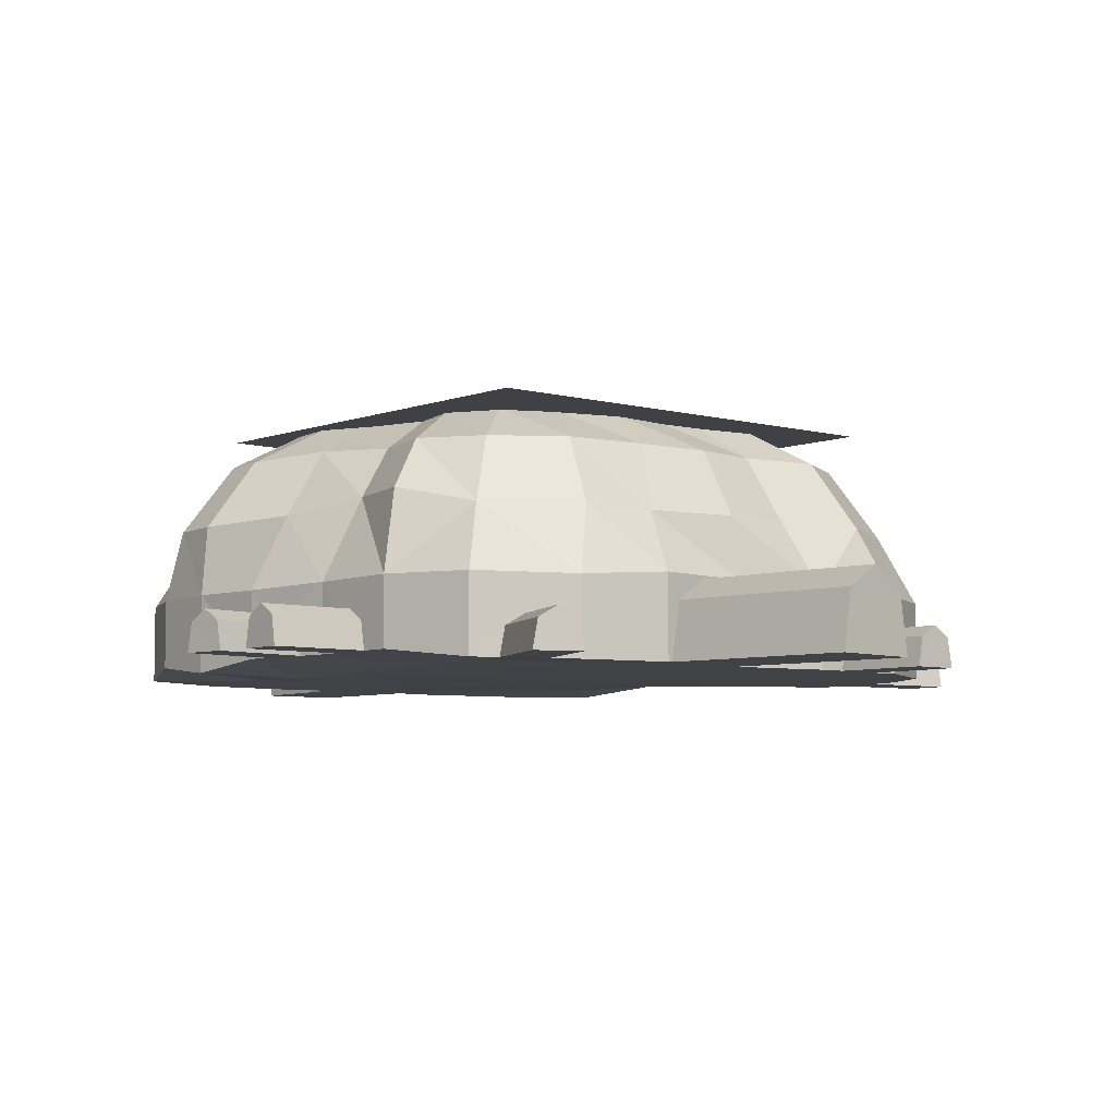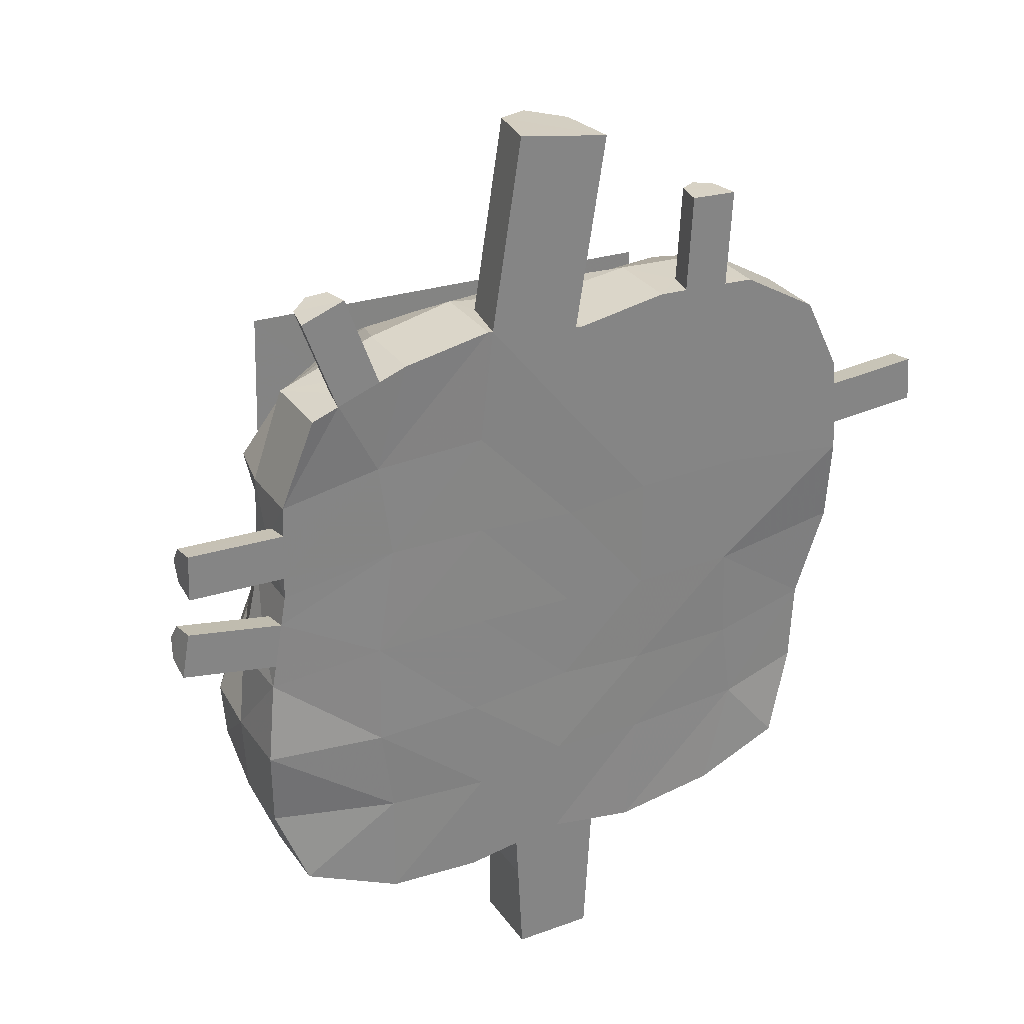
<metadata>
{"format":"obj","ext":"obj","renderer":"f3d","projection":"perspective","resolution":1024,"background":"white","views":[{"elev":-6.1,"azim":-37.9,"up":"+Y"},{"elev":29.2,"azim":-28.3,"up":"+Z"}]}
</metadata>
<code>
v 205 121 1736
v 209 32 1865
v 204 32 1721
v 209 121 1849
v 207 155 1793
v 509 32 1854
v 209 121 1849
v 508 121 1838
v 209 32 1865
v 207 155 1793
v 506 155 1782
v 506 155 1782
v 205 121 1736
v 504 121 1726
v 207 155 1793
v 204 32 1721
v 505 32 1710
v 504 121 1726
v 505 32 1710
v 503 32 1642
v 503 242 1642
v 506 155 1782
v 512 242 1946
v 508 121 1838
v 512 32 1946
v 509 32 1854
v 2763 89 1924
v 2772 0 1796
v 2762 0 1940
v 2771 89 1812
v 2767 123 1868
f 1 2 3
f 1 4 2
f 1 5 4
f 6 7 8
f 6 9 7
f 8 7 10
f 8 10 11
f 12 13 14
f 12 15 13
f 14 13 16
f 14 16 17
f 18 19 20
f 18 20 21
f 22 18 21
f 22 21 23
f 23 24 22
f 25 24 23
f 25 26 24
f 27 28 29
f 27 30 28
f 27 31 30
v 169 121 1477
v 191 32 1603
v 166 32 1462
v 188 121 1588
v 179 155 1533
v 600 88 2540
v 721 0 2584
v 586 0 2535
v 706 88 2579
v 653 122 2560
v 823 0 2302
v 706 88 2579
v 809 88 2297
v 721 0 2584
v 653 122 2560
v 756 122 2278
v 756 122 2278
v 600 88 2540
v 703 88 2258
v 653 122 2560
v 586 0 2535
v 688 0 2253
v 703 88 2258
v 688 0 2253
v 606 0 2223
v 606 237 2223
v 756 122 2278
v 910 237 2334
v 809 88 2297
v 910 0 2334
v 823 0 2302
f 32 33 34
f 32 35 33
f 32 36 35
f 37 38 39
f 37 40 38
f 37 41 40
f 42 43 44
f 42 45 43
f 44 43 46
f 44 46 47
f 48 49 50
f 48 51 49
f 50 49 52
f 50 52 53
f 54 55 56
f 54 56 57
f 58 54 57
f 58 57 59
f 59 60 58
f 61 60 59
f 61 62 60
v 1502 0 2333
v 1481 0 2337
v 1451 178 2341
v 1502 255 2333
v 1339 246 2359
v 1182 255 2384
v 1228 178 2377
v 1182 0 2384
v 1197 0 2382
v 1228 178 2377
v 1291 0 2974
v 1197 0 2382
v 1322 178 2969
v 1339 246 2359
v 1433 246 2952
v 1451 178 2341
v 1433 246 2952
v 1339 246 2359
v 1545 178 2934
v 1481 0 2337
v 1575 0 2929
v 1322 178 2969
v 1575 0 2929
v 1291 0 2974
v 1545 178 2934
v 1433 246 2952
v 2015 0 2368
v 2015 89 2668
v 2000 89 2369
v 2031 0 2668
v 1959 123 2671
v 1943 123 2372
f 63 64 65
f 63 65 66
f 66 65 67
f 67 68 66
f 67 69 68
f 69 70 68
f 69 71 70
f 72 73 74
f 72 75 73
f 76 75 72
f 76 77 75
f 78 79 80
f 78 81 79
f 82 81 78
f 82 83 81
f 84 85 86
f 84 87 85
f 84 88 87
f 89 90 91
f 89 92 90
f 91 90 93
f 91 93 94
v 1943 123 2372
v 1903 89 2674
v 1887 89 2375
v 1959 123 2671
v 1887 0 2675
v 1871 0 2376
v 1887 89 2375
v 1871 0 2376
v 1784 0 2380
v 1784 237 2380
v 1943 123 2372
v 2107 237 2363
v 2000 89 2369
v 2107 0 2363
v 2015 0 2368
v 2189 659 997
v 2226 448 713
v 2308 499 929
v 2123 655 809
v 2248 666 1426
v 2272 493 1182
v 2369 463 1412
v 2143 659 1178
v 579 654 996
v 428 447 1105
v 442 447 928
v 567 654 1146
v 449 32 1340
v 413 237 1100
v 436 235 1356
v 413 0 1100
f 95 96 97
f 95 98 96
f 97 96 99
f 97 99 100
f 101 102 103
f 101 103 104
f 105 101 104
f 105 104 106
f 106 107 105
f 108 107 106
f 108 109 107
f 110 111 112
f 110 113 111
f 114 115 116
f 114 117 115
f 118 119 120
f 118 121 119
f 122 123 124
f 122 125 123
v 2373 33 879
v 2386 243 1133
v 2373 243 879
v 2386 33 1133
v 2482 29 1414
v 2479 237 1683
v 2482 239 1414
v 2479 0 1683
v 2458 0 1990
v 2344 237 2226
v 2460 237 1971
v 2344 0 2226
v 2308 654 1832
v 2461 447 1683
v 2444 447 1898
v 2322 654 1644
v 1948 654 2172
v 2244 447 2160
v 2025 447 2289
v 2133 654 2060
v 1014 654 2149
v 1226 447 2256
v 983 447 2263
v 1260 653 2177
v 671 670 1373
v 634 498 1646
v 547 465 1372
v 747 658 1612
v 698 658 1831
v 708 447 2115
v 578 498 1898
v 811 654 2020
f 126 127 128
f 126 129 127
f 130 131 132
f 130 133 131
f 134 135 136
f 134 137 135
f 138 139 140
f 138 141 139
f 142 143 144
f 142 145 143
f 146 147 148
f 146 149 147
f 150 151 152
f 150 153 151
f 154 155 156
f 154 157 155
v 1496 653 2182
v 1741 447 2258
v 1500 446 2301
v 1701 654 2145
v 1903 89 2674
v 2031 0 2668
v 1887 0 2675
v 2015 89 2668
v 1959 123 2671
v 505 32 1710
v 209 32 1865
v 509 32 1854
v 204 32 1721
v 815 13 2011
v 509 32 1854
v 512 32 1946
v 690 0 2254
v 822 0 2302
v 910 0 2334
v 1182 0 2384
v 1159 6 2028
v 1197 0 2382
v 1495 0 2013
v 1481 0 2337
v 1575 0 2929
v 1291 0 2974
v 1502 0 2333
v 1784 0 2380
v 1749 0 2060
v 1475 5 1691
v 1159 5 1713
v 1871 0 2376
f 158 159 160
f 158 161 159
f 162 163 164
f 162 165 163
f 162 166 165
f 167 168 169
f 167 170 168
f 171 167 172
f 171 172 173
f 171 173 174
f 171 174 175
f 176 171 175
f 177 171 176
f 177 178 171
f 178 177 179
f 180 178 179
f 180 179 181
f 179 182 181
f 179 183 182
f 184 180 181
f 185 180 184
f 185 186 180
f 180 187 178
f 187 188 178
f 186 185 189
v 2463 0 1919
v 2772 0 1796
v 2473 0 1775
v 2762 0 1940
v 462 32 1410
v 191 32 1603
v 487 32 1551
v 166 32 1462
v 799 6 1380
v 855 10 1715
v 1159 5 1713
v 1159 6 2028
v 815 13 2011
v 505 32 1710
v 503 32 1642
v 1159 2 1385
v 449 32 1340
v 688 0 2253
v 721 0 2584
v 823 0 2302
v 586 0 2535
v 1871 0 2376
v 2031 0 2668
v 2015 0 2368
v 1887 0 2675
v 1991 0 2059
v 1749 0 2060
v 2107 0 2363
v 2344 0 2226
v 2458 0 1990
f 190 191 192
f 190 193 191
f 194 195 196
f 194 197 195
f 198 194 196
f 198 196 199
f 200 198 199
f 201 200 199
f 201 199 202
f 202 199 203
f 199 204 203
f 196 204 199
f 200 205 198
f 198 206 194
f 207 208 209
f 207 210 208
f 211 212 213
f 211 214 212
f 215 211 213
f 215 216 211
f 217 215 213
f 218 215 217
f 218 219 215
v 512 32 1946
v 606 0 2223
v 690 0 2254
v 1438 349 389
v 1301 236 44
v 1447 349 44
v 1301 236 316
v 1434 349 530
v 1438 349 389
v 1546 237 333
v 1569 238 469
v 1569 238 469
v 1436 447 563
v 1434 349 530
v 1671 448 570
v 1705 238 447
v 1630 768 856
v 1440 654 678
v 1640 655 685
v 1446 768 883
v 921 768 921
v 579 654 996
v 753 654 768
v 789 768 1060
v 1920 768 952
v 1884 655 679
v 2123 655 809
v 1782 768 884
v 1257 768 856
v 986 654 657
v 1197 654 684
v 1065 768 835
f 220 221 222
f 223 224 225
f 223 226 224
f 227 228 229
f 229 230 227
f 231 232 233
f 231 234 232
f 231 235 234
f 236 237 238
f 236 239 237
f 240 241 242
f 240 243 241
f 244 245 246
f 244 247 245
f 248 249 250
f 248 251 249
v 2023 238 493
v 2226 448 713
v 1951 448 564
v 2289 238 608
v 909 447 538
v 1113 237 446
v 1157 447 569
v 826 237 464
v 426 237 855
v 642 447 666
v 442 447 928
v 522 237 609
v 1301 0 316
v 1301 236 44
v 1301 236 316
v 1301 0 44
v 1546 0 333
v 1569 238 469
v 1546 237 333
v 1569 0 469
v 1569 0 469
v 1705 238 447
v 1569 238 469
v 1705 0 447
v 1640 655 685
v 1436 447 563
v 1671 448 570
v 1440 654 678
v 1197 654 684
v 909 447 538
v 1157 447 569
v 986 654 657
f 252 253 254
f 252 255 253
f 256 257 258
f 256 259 257
f 260 261 262
f 260 263 261
f 264 265 266
f 264 267 265
f 268 269 270
f 268 271 269
f 272 273 274
f 272 275 273
f 276 277 278
f 276 279 277
f 280 281 282
f 280 283 281
v 2123 655 809
v 1951 448 564
v 2226 448 713
v 1884 655 679
v 753 654 768
v 442 447 928
v 642 447 666
v 579 654 996
v 522 0 609
v 826 237 464
v 522 237 609
v 826 0 464
v 2023 0 493
v 2289 238 608
v 2023 238 493
v 2289 0 608
v 1546 0 44
v 1546 237 333
v 1546 237 44
v 1546 0 333
v 1113 0 446
v 1278 237 470
v 1113 237 446
v 1278 0 470
v 1278 0 470
v 1301 236 316
v 1278 237 470
v 1301 0 316
v 1440 654 678
v 1157 447 569
v 1436 447 563
v 1197 654 684
f 284 285 286
f 284 287 285
f 288 289 290
f 288 291 289
f 292 293 294
f 292 295 293
f 296 297 298
f 296 299 297
f 300 301 302
f 300 303 301
f 304 305 306
f 304 307 305
f 308 309 310
f 308 311 309
f 312 313 314
f 312 315 313
v 1884 655 679
v 1671 448 570
v 1951 448 564
v 1640 655 685
v 986 654 657
v 642 447 666
v 909 447 538
v 753 654 768
v 426 27 855
v 522 237 609
v 426 237 855
v 522 0 609
v 1705 0 447
v 2023 238 493
v 1705 238 447
v 2023 0 493
v 826 0 464
v 1113 237 446
v 826 237 464
v 1113 0 446
v 1546 237 44
v 1438 349 389
v 1447 349 44
v 1546 237 333
v 1434 349 530
v 1301 236 316
v 1438 349 389
v 1278 237 470
v 1113 237 446
v 1436 447 563
v 1157 447 569
v 1434 349 530
f 316 317 318
f 316 319 317
f 320 321 322
f 320 323 321
f 324 325 326
f 324 327 325
f 328 329 330
f 328 331 329
f 332 333 334
f 332 335 333
f 336 337 338
f 336 339 337
f 340 341 342
f 343 341 340
f 344 345 346
f 344 347 345
v 1113 237 446
v 1278 237 470
v 1434 349 530
v 1446 768 883
v 1197 654 684
v 1440 654 678
v 1257 768 856
v 1065 768 835
v 753 654 768
v 986 654 657
v 921 768 921
v 1782 768 884
v 1640 655 685
v 1884 655 679
v 1630 768 856
v 1705 238 447
v 1951 448 564
v 1671 448 570
v 2023 238 493
v 642 447 666
v 826 237 464
v 909 447 538
v 522 237 609
v 1301 0 44
v 1432 0 492
v 1546 0 44
v 1569 0 469
v 1278 0 470
v 1738 7 798
v 1439 0 812
v 1705 0 447
v 1569 0 469
f 348 349 350
f 351 352 353
f 351 354 352
f 355 356 357
f 355 358 356
f 359 360 361
f 359 362 360
f 363 364 365
f 363 366 364
f 367 368 369
f 367 370 368
f 371 372 373
f 372 374 373
f 371 375 372
f 372 376 374
f 372 377 376
f 376 378 379
v 2123 772 691
v 742 757 2212
v 706 770 798
v 2123 757 2172
v 2473 0 1775
v 2771 89 1812
v 2472 89 1791
v 2772 0 1796
v 2767 123 1868
v 2468 123 1847
v 2468 123 1847
v 2763 89 1924
v 2464 89 1903
v 2767 123 1868
v 2762 0 1940
v 2463 0 1919
v 2464 89 1903
v 2463 0 1919
v 2458 0 1990
v 2460 237 1971
v 2468 123 1847
v 2479 237 1683
v 2472 89 1791
v 2479 0 1683
v 2473 0 1775
v 503 32 1642
v 487 32 1551
v 484 121 1536
v 503 242 1642
v 474 155 1480
v 436 235 1356
v 464 121 1425
f 380 381 382
f 380 383 381
f 384 385 386
f 384 387 385
f 386 385 388
f 386 388 389
f 390 391 392
f 390 393 391
f 392 391 394
f 392 394 395
f 396 397 398
f 396 398 399
f 400 396 399
f 400 399 401
f 401 402 400
f 403 402 401
f 403 404 402
f 405 406 407
f 405 407 408
f 408 407 409
f 409 410 408
f 409 411 410
v 464 121 1425
v 449 32 1340
v 436 235 1356
v 462 32 1410
v 464 121 1425
v 166 32 1462
v 462 32 1410
v 169 121 1477
v 474 155 1480
v 179 155 1533
v 484 121 1536
v 179 155 1533
v 474 155 1480
v 188 121 1588
v 487 32 1551
v 191 32 1603
v 2143 659 1178
v 2308 499 929
v 2272 493 1182
v 2189 659 997
v 567 654 1146
v 547 465 1372
v 428 447 1105
v 671 670 1373
v 413 0 1100
v 426 237 855
v 413 237 1100
v 426 27 855
v 2386 33 1133
v 2482 239 1414
v 2386 243 1133
v 2482 29 1414
f 412 413 414
f 412 415 413
f 416 417 418
f 416 419 417
f 420 419 416
f 420 421 419
f 422 423 424
f 422 425 423
f 426 425 422
f 426 427 425
f 428 429 430
f 428 431 429
f 432 433 434
f 432 435 433
f 436 437 438
f 436 439 437
f 440 441 442
f 440 443 441
v 2289 0 608
v 2373 243 879
v 2289 238 608
v 2373 33 879
v 606 0 2223
v 512 242 1946
v 606 237 2223
v 512 32 1946
v 1182 0 2384
v 910 237 2334
v 1182 255 2384
v 910 0 2334
v 2344 0 2226
v 2107 237 2363
v 2344 237 2226
v 2107 0 2363
v 2133 654 2060
v 2444 447 1898
v 2244 447 2160
v 2308 654 1832
v 2322 654 1644
v 2369 463 1412
v 2461 447 1683
v 2248 666 1426
v 811 654 2020
v 983 447 2263
v 708 447 2115
v 1014 654 2149
v 1701 654 2145
v 2025 447 2289
v 1741 447 2258
v 1948 654 2172
f 444 445 446
f 444 447 445
f 448 449 450
f 448 451 449
f 452 453 454
f 452 455 453
f 456 457 458
f 456 459 457
f 460 461 462
f 460 463 461
f 464 465 466
f 464 467 465
f 468 469 470
f 468 471 469
f 472 473 474
f 472 475 473
v 747 658 1612
v 578 498 1898
v 634 498 1646
v 698 658 1831
v 1260 653 2177
v 1500 446 2301
v 1226 447 2256
v 1496 653 2182
v 1784 0 2380
v 1502 255 2333
v 1784 237 2380
v 1502 0 2333
v 789 768 1060
v 567 654 1146
v 579 654 996
v 777 768 1206
v 2051 768 1414
v 2143 659 1178
v 2248 666 1426
v 1973 768 1231
v 2011 768 1061
v 2123 655 809
v 2189 659 997
v 1920 768 952
v 2386 243 1133
v 2369 463 1412
v 2272 493 1182
v 2482 239 1414
v 2226 448 713
v 2373 243 879
v 2308 499 929
v 2289 238 608
f 476 477 478
f 476 479 477
f 480 481 482
f 480 483 481
f 484 485 486
f 484 487 485
f 488 489 490
f 488 491 489
f 492 493 494
f 492 495 493
f 496 497 498
f 496 499 497
f 500 501 502
f 500 503 501
f 504 505 506
f 504 507 505
v 413 237 1100
v 442 447 928
v 428 447 1105
v 426 237 855
v 2479 237 1683
v 2444 447 1898
v 2461 447 1683
v 2460 237 1971
v 2244 447 2160
v 2107 237 2363
v 2025 447 2289
v 2344 237 2226
v 1182 255 2384
v 983 447 2263
v 1226 447 2256
v 910 237 2334
v 708 447 2115
v 512 242 1946
v 578 498 1898
v 606 237 2223
v 503 242 1642
v 547 465 1372
v 634 498 1646
v 436 235 1356
v 879 768 1730
v 811 654 2020
v 698 658 1831
v 967 768 1877
v 858 768 1374
v 747 658 1612
v 671 670 1373
v 917 768 1560
f 508 509 510
f 508 511 509
f 512 513 514
f 512 515 513
f 516 517 518
f 516 519 517
f 520 521 522
f 520 523 521
f 524 525 526
f 524 527 525
f 528 529 530
f 528 531 529
f 532 533 534
f 532 535 533
f 536 537 538
f 536 539 537
v 1116 768 1945
v 1260 653 2177
v 1014 654 2149
v 1307 768 1998
v 1833 768 1994
v 2133 654 2060
v 1948 654 2172
v 1966 768 1907
v 2101 768 1730
v 2322 654 1644
v 2308 654 1832
v 2112 768 1585
v 1490 768 1971
v 1701 654 2145
v 1496 653 2182
v 1641 768 1973
v 1784 237 2380
v 1500 446 2301
v 1741 447 2258
v 1502 255 2333
v 777 768 1206
v 671 670 1373
v 567 654 1146
v 858 768 1374
v 1973 768 1231
v 2189 659 997
v 2143 659 1178
v 2011 768 1061
v 2373 243 879
v 2272 493 1182
v 2308 499 929
v 2386 243 1133
f 540 541 542
f 540 543 541
f 544 545 546
f 544 547 545
f 548 549 550
f 548 551 549
f 552 553 554
f 552 555 553
f 556 557 558
f 556 559 557
f 560 561 562
f 560 563 561
f 564 565 566
f 564 567 565
f 568 569 570
f 568 571 569
v 547 465 1372
v 413 237 1100
v 428 447 1105
v 436 235 1356
v 2369 463 1412
v 2479 237 1683
v 2461 447 1683
v 2482 239 1414
v 2460 237 1971
v 2244 447 2160
v 2444 447 1898
v 2344 237 2226
v 2025 447 2289
v 1784 237 2380
v 1741 447 2258
v 2107 237 2363
v 910 237 2334
v 708 447 2115
v 983 447 2263
v 606 237 2223
v 512 242 1946
v 634 498 1646
v 578 498 1898
v 503 242 1642
v 917 768 1560
v 698 658 1831
v 747 658 1612
v 879 768 1730
v 1641 768 1973
v 1948 654 2172
v 1701 654 2145
v 1833 768 1994
f 572 573 574
f 572 575 573
f 576 577 578
f 576 579 577
f 580 581 582
f 580 583 581
f 584 585 586
f 584 587 585
f 588 589 590
f 588 591 589
f 592 593 594
f 592 595 593
f 596 597 598
f 596 599 597
f 600 601 602
f 600 603 601
v 967 768 1877
v 1014 654 2149
v 811 654 2020
v 1116 768 1945
v 2112 768 1585
v 2248 666 1426
v 2322 654 1644
v 2051 768 1414
v 1966 768 1907
v 2308 654 1832
v 2133 654 2060
v 2101 768 1730
v 1307 768 1998
v 1496 653 2182
v 1260 653 2177
v 1490 768 1971
v 1502 255 2333
v 1226 447 2256
v 1500 446 2301
v 1182 255 2384
v 2064 3 1369
v 2386 33 1133
v 2081 11 1074
v 2482 29 1414
v 1741 6 1075
v 1741 3 1368
v 1738 7 798
v 2118 14 816
v 2373 33 879
v 2289 0 608
v 2023 0 493
v 1705 0 447
f 604 605 606
f 604 607 605
f 608 609 610
f 608 611 609
f 612 613 614
f 612 615 613
f 616 617 618
f 616 619 617
f 620 621 622
f 620 623 621
f 624 625 626
f 624 627 625
f 628 624 626
f 628 629 624
f 630 628 626
f 630 626 631
f 631 626 625
f 631 625 632
f 631 632 633
f 634 631 633
f 635 631 634
f 635 630 631
v 792 0 1059
v 449 32 1340
v 799 6 1380
v 413 0 1100
v 1126 0 1067
v 1159 2 1385
v 831 6 786
v 426 27 855
v 1148 0 766
v 826 0 464
v 1113 0 446
v 522 0 609
v 1278 0 470
v 1439 0 812
v 1432 0 492
v 1278 0 470
v 1461 5 1096
v 1741 6 1075
v 1741 3 1368
v 1468 5 1376
v 1738 7 798
v 1475 5 1691
v 1737 0 1723
v 1495 0 2013
v 1749 0 2060
v 1159 5 1713
v 2074 0 1730
v 1991 0 2059
v 2473 0 1775
v 2463 0 1919
v 2458 0 1990
v 2479 0 1683
f 636 637 638
f 636 639 637
f 640 636 638
f 640 638 641
f 642 639 636
f 642 643 639
f 644 636 640
f 644 642 636
f 645 642 644
f 645 644 646
f 647 643 642
f 647 642 645
f 646 644 648
f 644 640 649
f 644 649 650
f 644 650 651
f 640 652 649
f 640 641 652
f 649 652 653
f 652 654 653
f 652 655 654
f 641 655 652
f 649 653 656
f 654 655 657
f 658 654 657
f 658 657 659
f 660 658 659
f 655 641 661
f 657 655 661
f 660 662 658
f 660 663 662
f 663 662 662
f 663 664 662
f 663 665 664
f 663 666 665
f 664 667 662
v 1737 0 1723
v 2064 3 1369
v 1741 3 1368
v 2074 0 1730
v 2479 0 1683
v 2482 29 1414
f 668 669 670
f 668 671 669
f 671 672 669
f 672 673 669
v 1569 0 469
v 1705 238 447
v 1569 238 469
v 1705 0 447
v 1671 448 570
v 1436 447 563
v 1434 349 530
v 1113 237 446
v 1157 447 569
v 1278 237 470
v 1113 0 446
v 1278 0 470
v 2023 238 493
v 2023 0 493
v 2289 238 608
v 2226 448 713
v 1951 448 564
v 2289 0 608
v 1884 655 679
v 1640 655 685
v 826 0 464
v 826 237 464
v 522 0 609
v 522 237 609
v 642 447 666
v 909 447 538
v 1197 654 684
v 986 654 657
v 1440 654 678
v 1278 0 470
v 1301 236 316
v 1278 237 470
f 674 675 676
f 674 677 675
f 676 675 678
f 676 678 679
f 676 679 680
f 681 680 679
f 681 679 682
f 681 683 680
f 684 683 681
f 684 685 683
f 677 686 675
f 677 687 686
f 687 688 686
f 686 688 689
f 686 689 690
f 675 690 678
f 675 686 690
f 687 691 688
f 692 678 690
f 692 693 678
f 693 679 678
f 694 684 681
f 694 681 695
f 696 694 695
f 696 695 697
f 698 697 695
f 698 695 699
f 699 681 682
f 699 695 681
f 700 699 682
f 700 701 699
f 693 702 679
f 702 682 679
f 702 700 682
f 703 704 705
v 1278 0 470
v 1301 0 316
v 1301 236 316
v 1301 236 44
v 1301 0 44
v 1278 237 470
v 1301 236 316
v 1434 349 530
v 1438 349 389
v 1301 236 44
v 1447 349 44
v 1546 237 333
v 1569 238 469
v 1434 349 530
v 1438 349 389
v 1546 237 44
v 1447 349 44
v 1546 0 333
v 1569 238 469
v 1546 237 333
v 1569 0 469
v 1546 0 44
v 1546 237 44
v 413 0 1100
v 426 237 855
v 413 237 1100
v 426 27 855
v 579 654 996
v 428 447 1105
v 442 447 928
v 567 654 1146
f 706 707 708
f 707 709 708
f 707 710 709
f 711 712 713
f 713 712 714
f 714 712 715
f 714 715 716
f 717 718 719
f 719 720 717
f 721 717 720
f 721 720 722
f 723 724 725
f 723 726 724
f 727 723 725
f 727 725 728
f 729 730 731
f 729 732 730
f 733 734 735
f 733 736 734
v 413 237 1100
v 442 447 928
v 428 447 1105
v 426 237 855
v 789 768 1060
v 567 654 1146
v 579 654 996
v 777 768 1206
v 2226 448 713
v 2373 243 879
v 2308 499 929
v 2289 238 608
v 2011 768 1061
v 2123 655 809
v 2189 659 997
v 1920 768 952
v 2289 0 608
v 2373 243 879
v 2289 238 608
v 2373 33 879
v 2189 659 997
v 2226 448 713
v 2308 499 929
v 2123 655 809
v 2118 14 816
v 2373 33 879
v 2289 0 608
v 2023 0 493
v 1705 0 447
v 1738 7 798
v 2081 11 1074
v 1741 6 1075
f 737 738 739
f 737 740 738
f 741 742 743
f 741 744 742
f 745 746 747
f 745 748 746
f 749 750 751
f 749 752 750
f 753 754 755
f 753 756 754
f 757 758 759
f 757 760 758
f 761 762 763
f 764 761 763
f 765 761 764
f 765 766 761
f 766 767 761
f 766 768 767
v 1439 0 812
v 1741 6 1075
v 1738 7 798
v 1461 5 1096
v 1126 0 1067
v 1148 0 766
v 1432 0 492
v 1278 0 470
v 1113 0 446
v 1278 0 470
v 826 0 464
v 831 6 786
v 522 0 609
v 426 27 855
v 1182 0 2384
v 815 13 2011
v 910 0 2334
v 1159 6 2028
v 855 10 1715
v 1159 5 1713
v 505 32 1710
v 509 32 1854
v 512 32 1946
v 503 32 1642
v 822 0 2302
v 690 0 2254
v 606 0 2223
v 1197 0 2382
v 1495 0 2013
v 1481 0 2337
v 1502 0 2333
v 1475 5 1691
f 769 770 771
f 769 772 770
f 773 772 769
f 774 773 769
f 774 769 775
f 774 775 776
f 777 774 778
f 779 774 777
f 779 780 774
f 781 780 779
f 781 782 780
f 783 784 785
f 783 786 784
f 786 787 784
f 786 788 787
f 784 787 789
f 784 789 790
f 784 790 791
f 787 792 789
f 785 784 793
f 784 794 793
f 784 791 794
f 791 795 794
f 786 783 796
f 797 786 796
f 797 796 798
f 799 797 798
f 800 788 786
f 797 800 786
v 792 0 1059
v 449 32 1340
v 799 6 1380
v 413 0 1100
v 1126 0 1067
v 1159 2 1385
v 1461 5 1096
v 1468 5 1376
v 1159 5 1713
v 1475 5 1691
v 1741 3 1368
v 1737 0 1723
v 1495 0 2013
v 1749 0 2060
v 2074 0 1730
v 1991 0 2059
v 2473 0 1775
v 2463 0 1919
v 2458 0 1990
v 2479 0 1683
v 2064 3 1369
v 2482 29 1414
f 801 802 803
f 801 804 802
f 805 801 803
f 805 803 806
f 805 806 807
f 806 808 807
f 808 806 809
f 810 808 809
f 811 808 810
f 812 811 810
f 812 810 813
f 814 812 813
f 814 815 812
f 814 816 815
f 816 815 815
f 816 817 815
f 816 818 817
f 816 819 818
f 817 820 815
f 815 820 821
f 820 822 821
v 1546 0 44
v 1301 236 44
v 1301 0 44
v 1447 349 44
v 1546 237 44
f 823 824 825
f 823 826 824
f 823 827 826
v 1446 336 44
v 1538 232 593
v 1538 232 44
v 1446 336 593
v 1309 231 44
v 1309 231 593
v 1309 12 44
v 1309 231 44
v 1309 12 593
v 1538 232 44
v 1538 12 593
v 1538 12 44
v 1538 232 593
v 1309 12 593
v 1309 12 44
f 828 829 830
f 828 831 829
f 832 831 828
f 832 833 831
f 834 833 835
f 834 836 833
f 837 838 839
f 837 840 838
f 839 838 841
f 839 841 842

</code>
